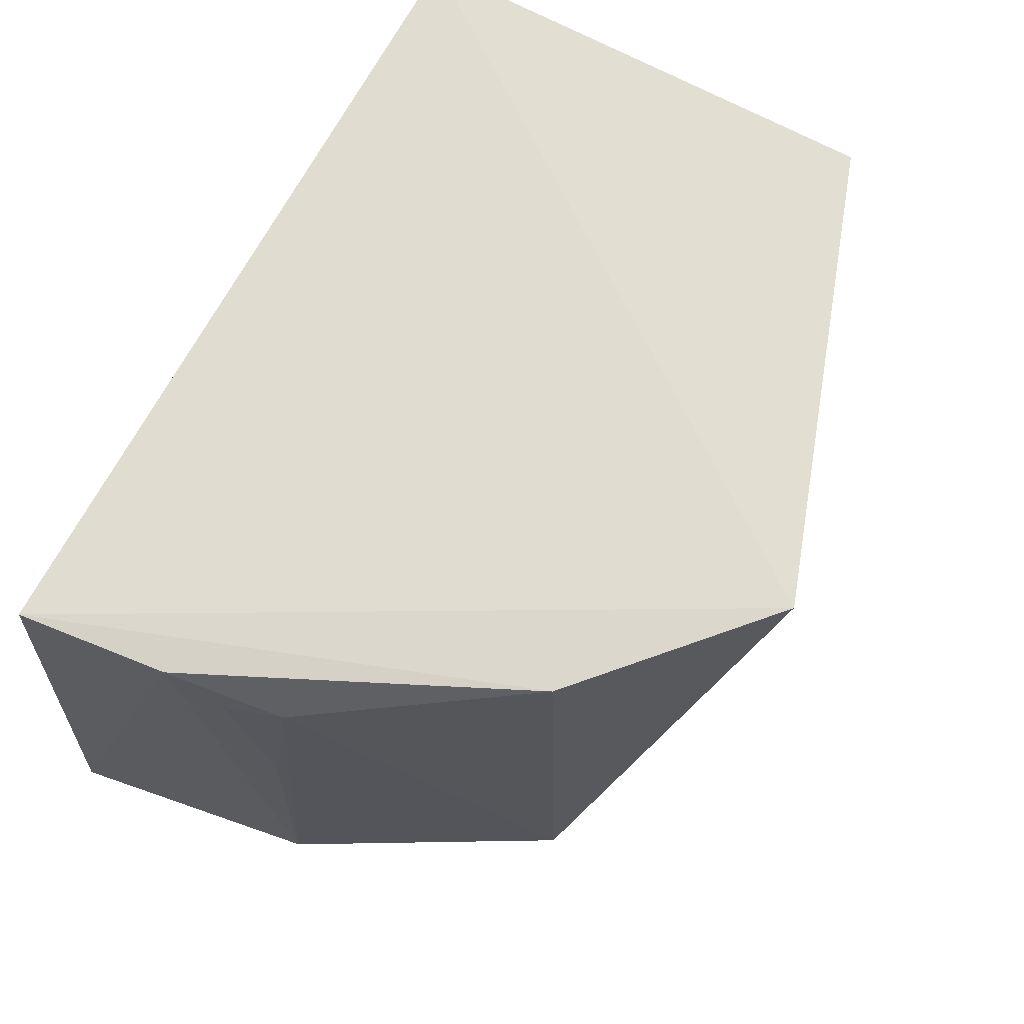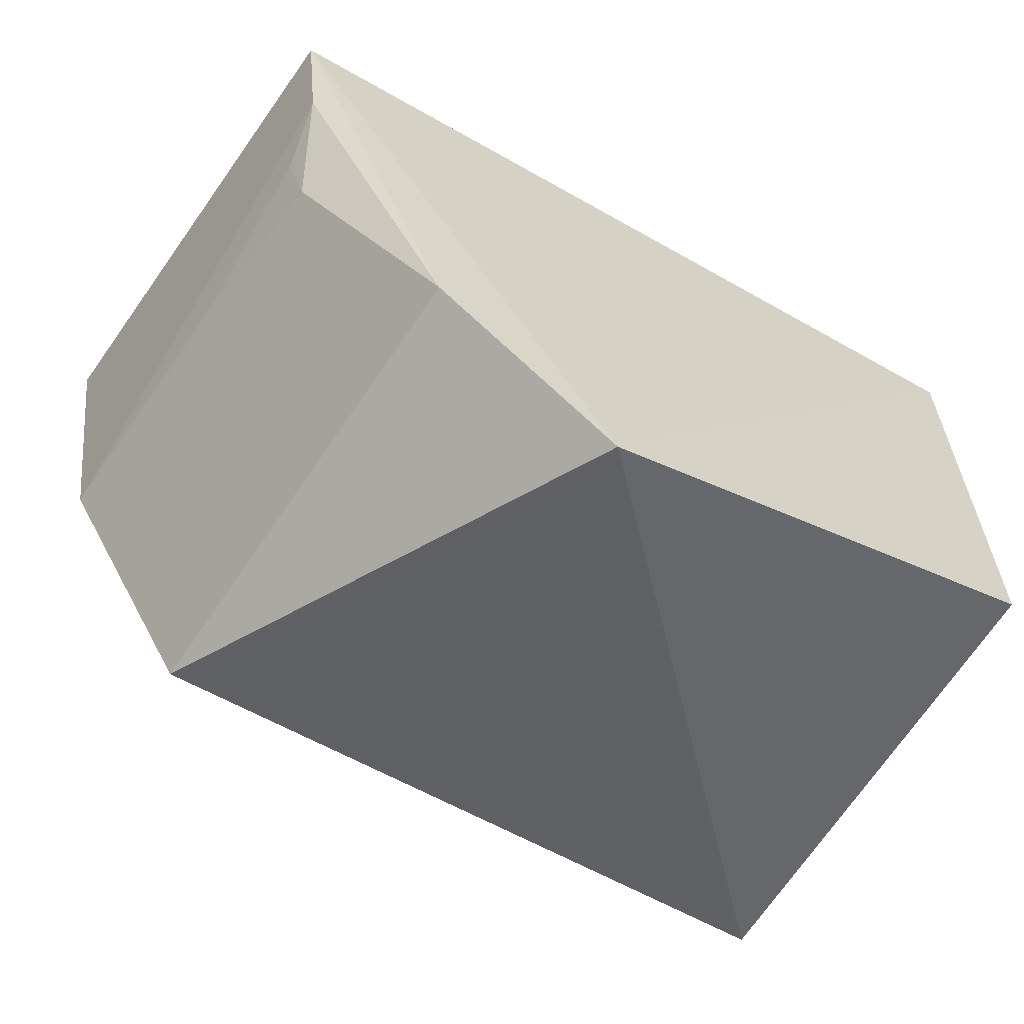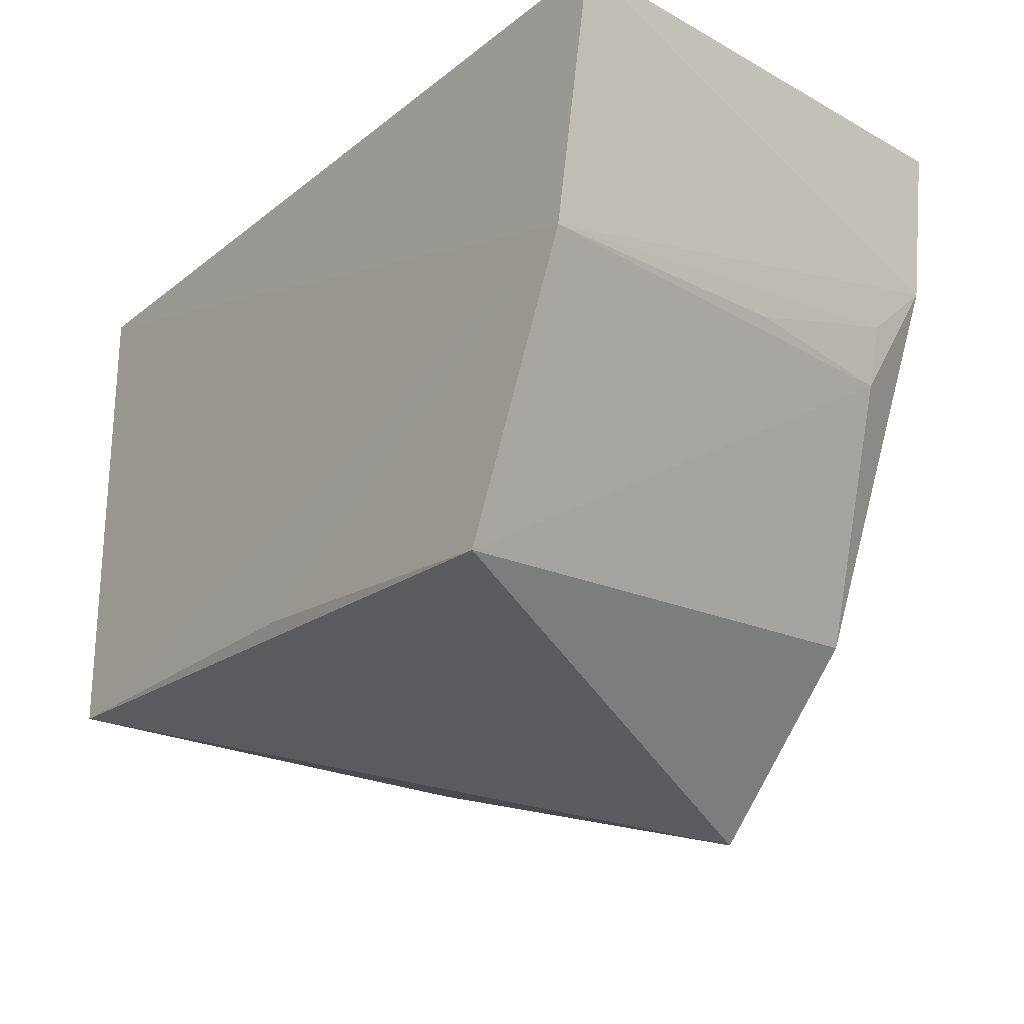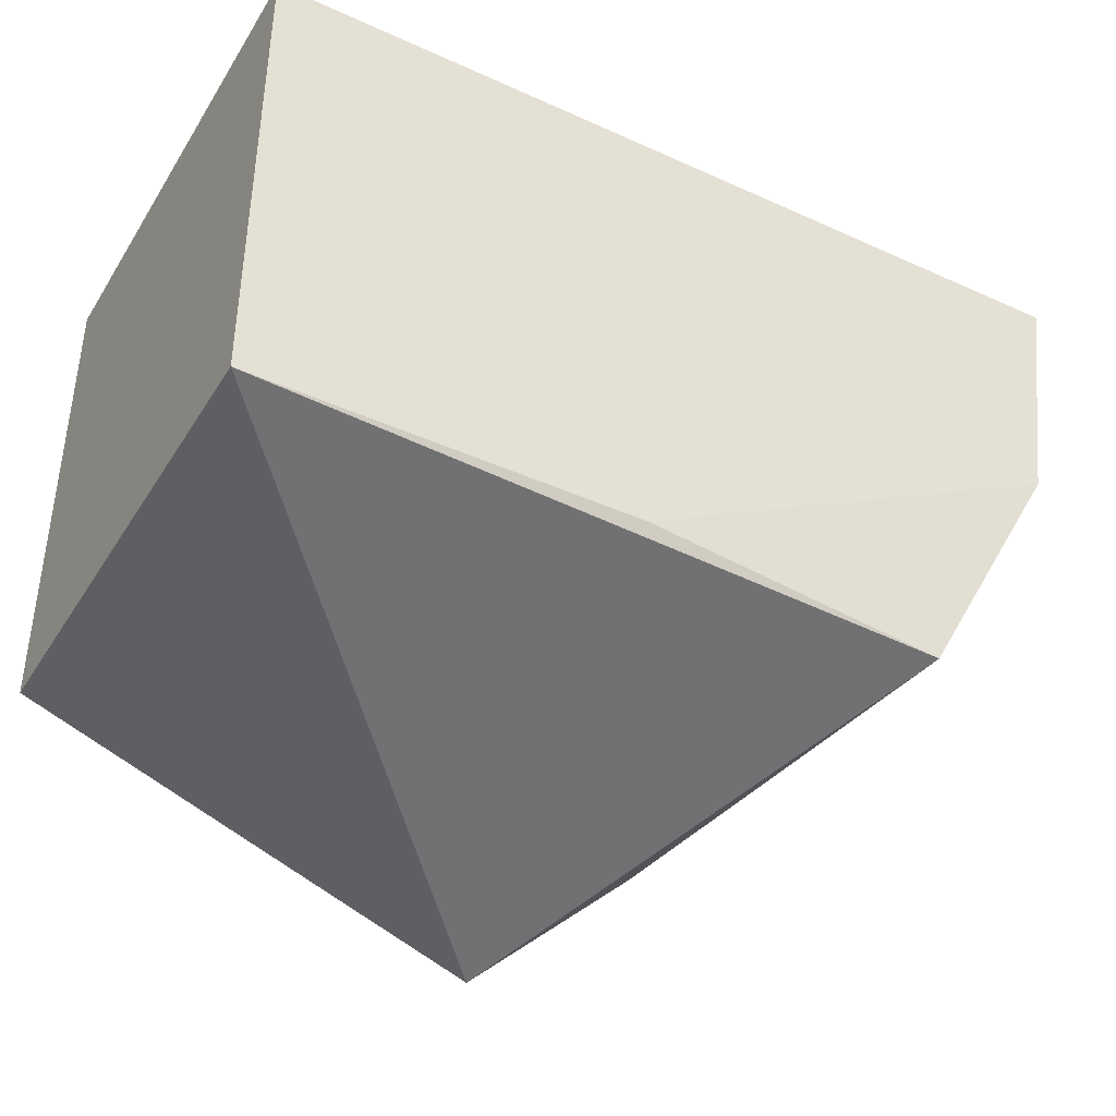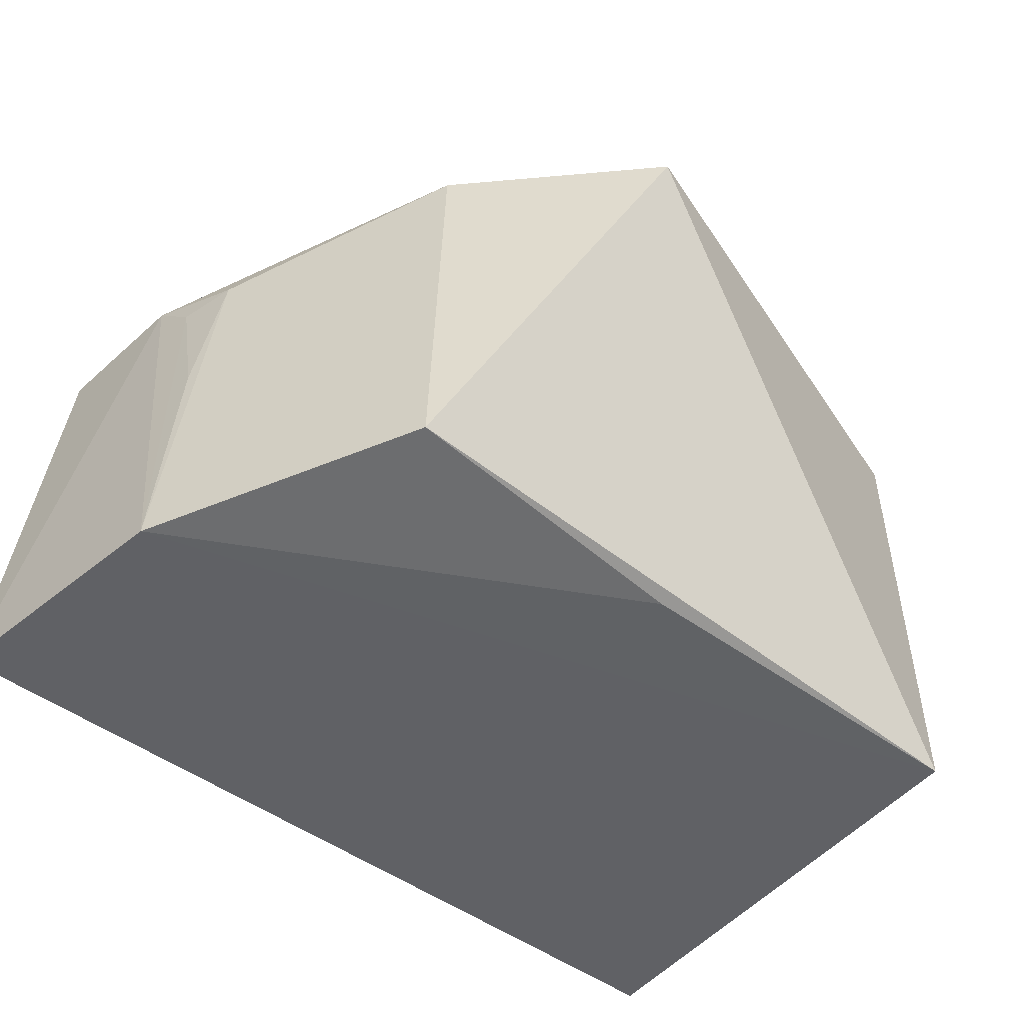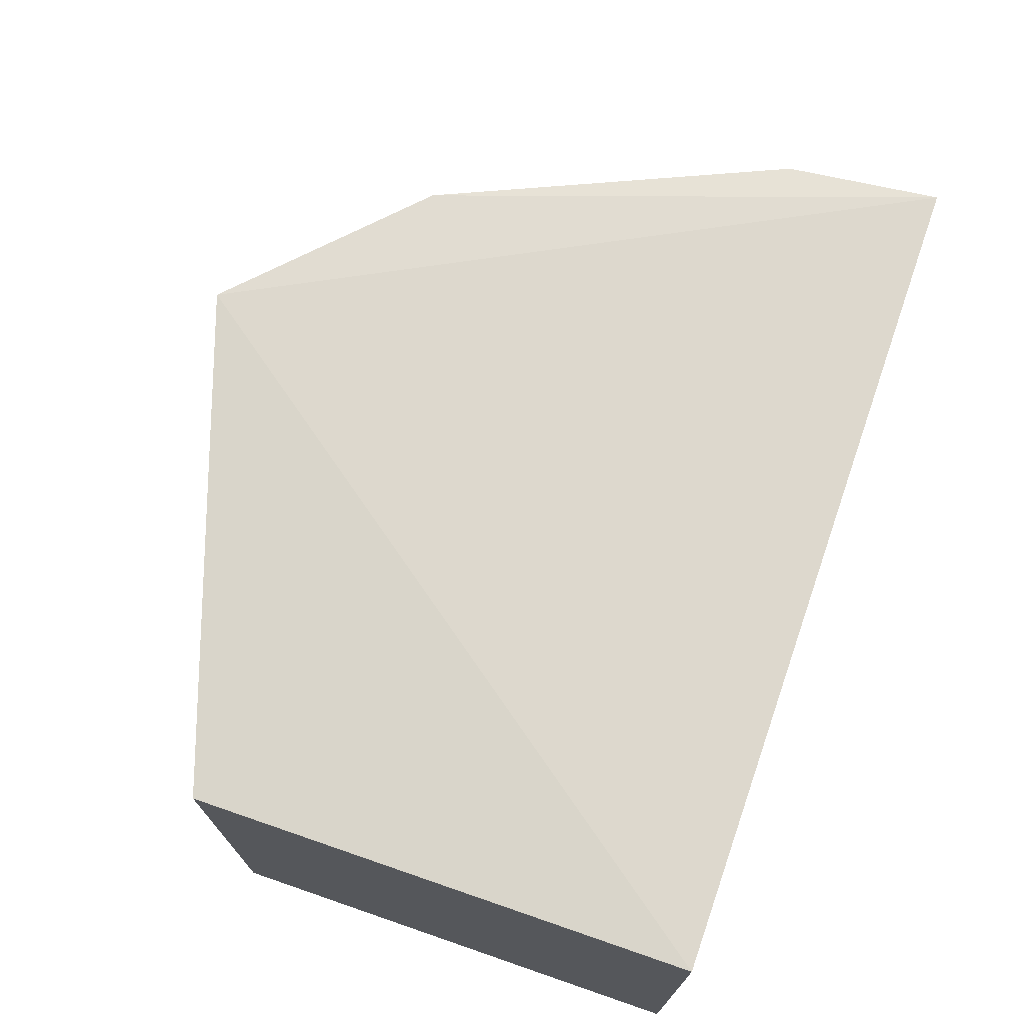
<metadata>
{"format":"obj","ext":"obj","renderer":"f3d","projection":"perspective","resolution":1024,"background":"white","views":[{"elev":69.7,"azim":-61.8,"up":"+Z"},{"elev":-61.5,"azim":-30.3,"up":"+Y"},{"elev":-23.8,"azim":-127.9,"up":"+Y"},{"elev":-40.0,"azim":150.8,"up":"+Y"},{"elev":-49.7,"azim":-38.7,"up":"+Z"},{"elev":72.3,"azim":109.0,"up":"+Z"}]}
</metadata>
<code>
v -0.1294 -0.1855 0.1489
v 0.003558 -0.1408 0.007576
v 0.003558 -0.00439 0.1439
v -0.2269 -0.003502 0.1428
v -0.2274 -0.07545 0.006505
v 0.003558 -0.1408 0.1439
v -0.1882 -0.1474 0.01044
v -0.1791 -0.1395 0.146
v 0.003558 -0.00439 0.007576
v -0.1025 -0.1408 0.007576
v -0.2153 -0.07673 0.1279
v -0.2388 -0.004385 0.007571
v -0.2222 -0.04591 0.1423
v -0.2213 -0.07298 0.08165
v -0.2202 -0.0606 0.127
f 1 3 4
f 6 1 2
f 6 2 3
f 6 3 1
f 7 2 1
f 8 1 4
f 8 7 1
f 9 3 2
f 9 2 5
f 9 4 3
f 10 7 5
f 10 5 2
f 10 2 7
f 11 5 7
f 11 7 8
f 12 9 5
f 12 4 9
f 13 11 8
f 13 8 4
f 13 12 5
f 13 4 12
f 14 5 11
f 15 13 5
f 15 5 14
f 15 14 11
f 15 11 13

</code>
